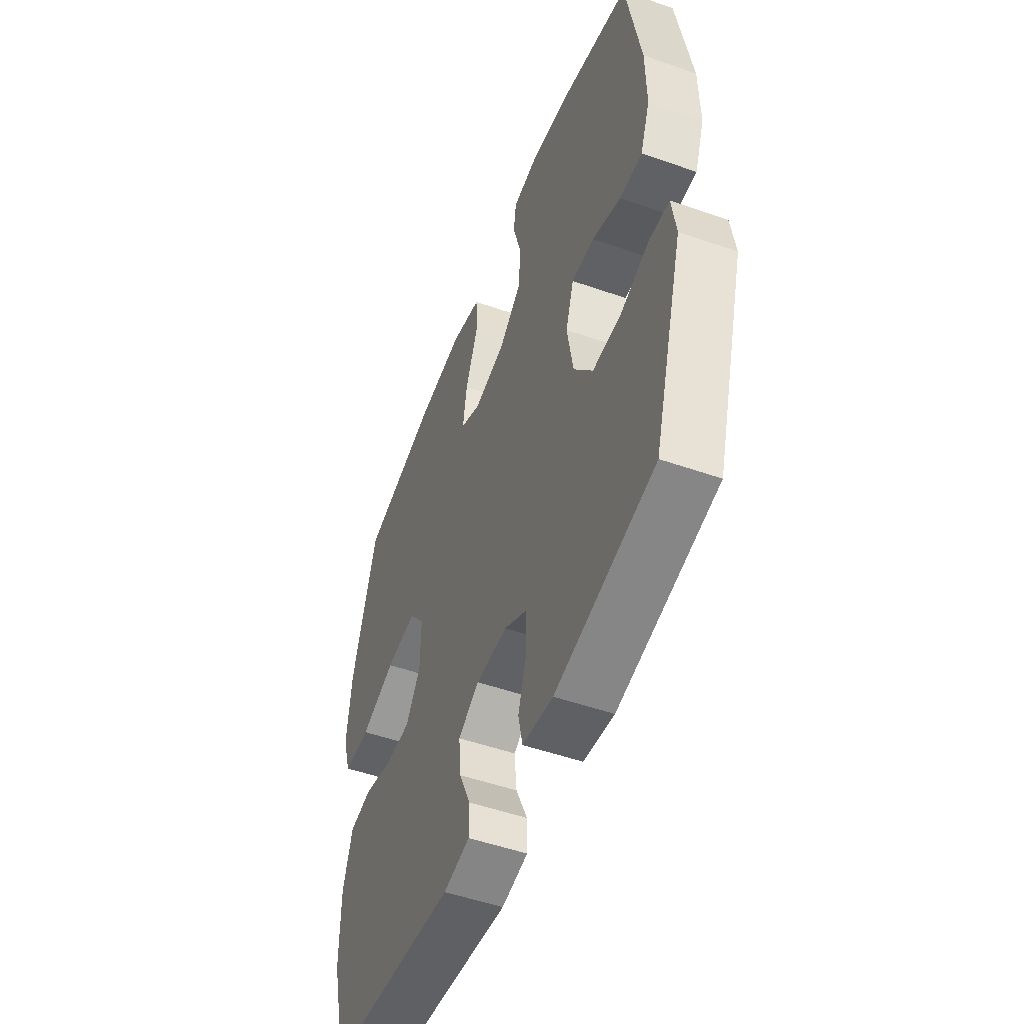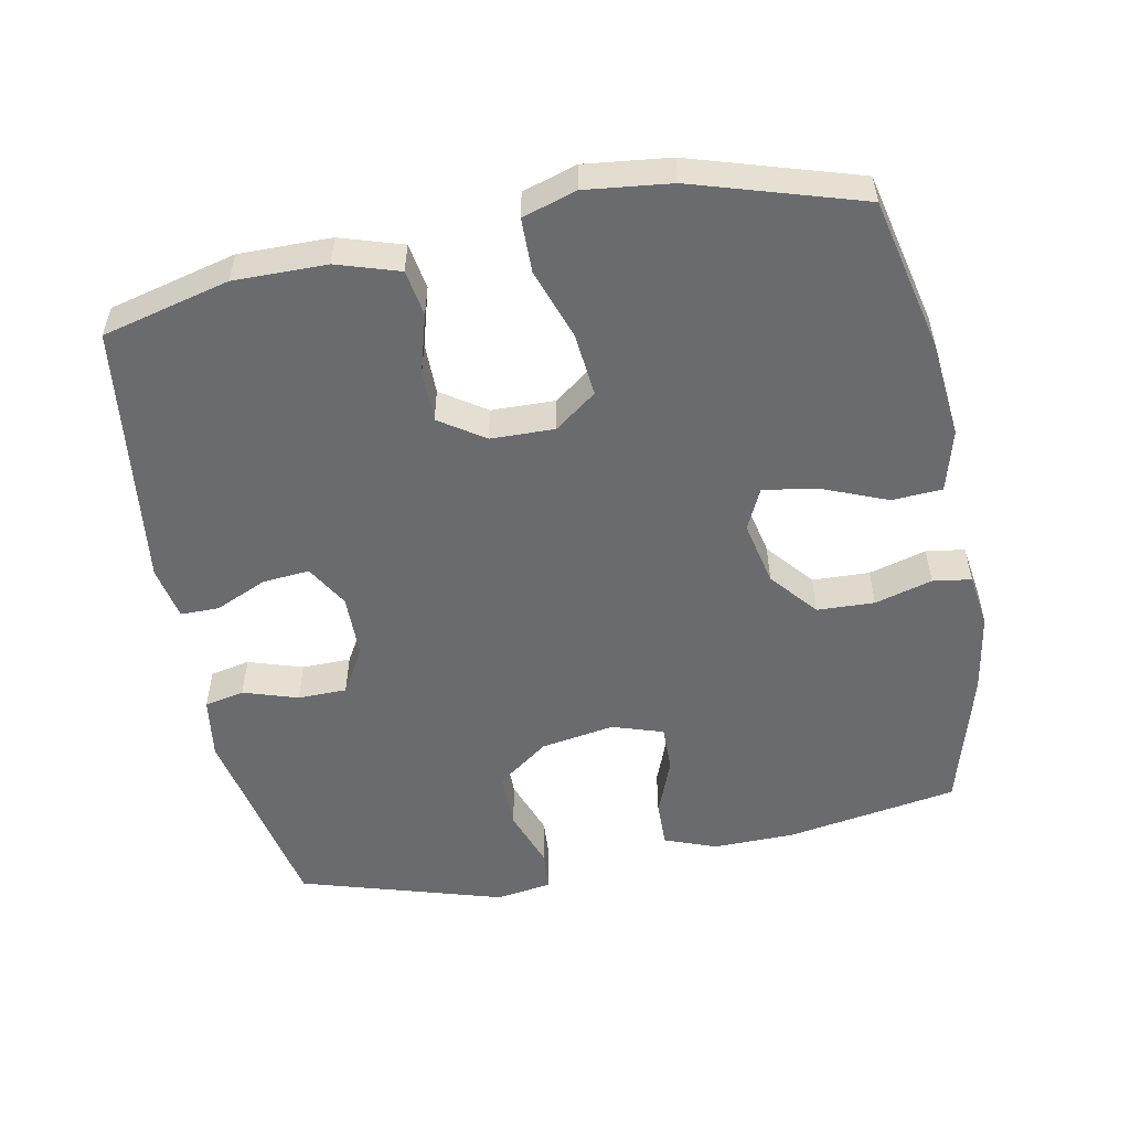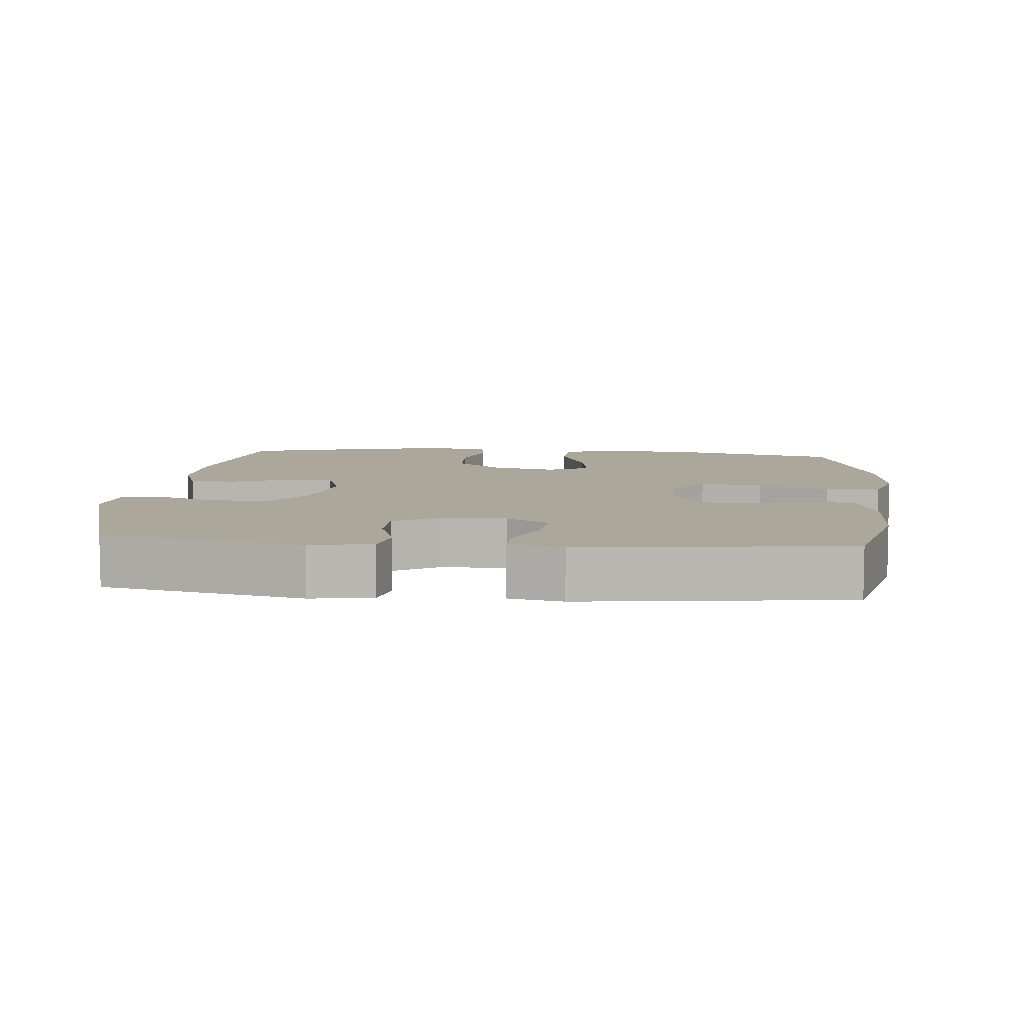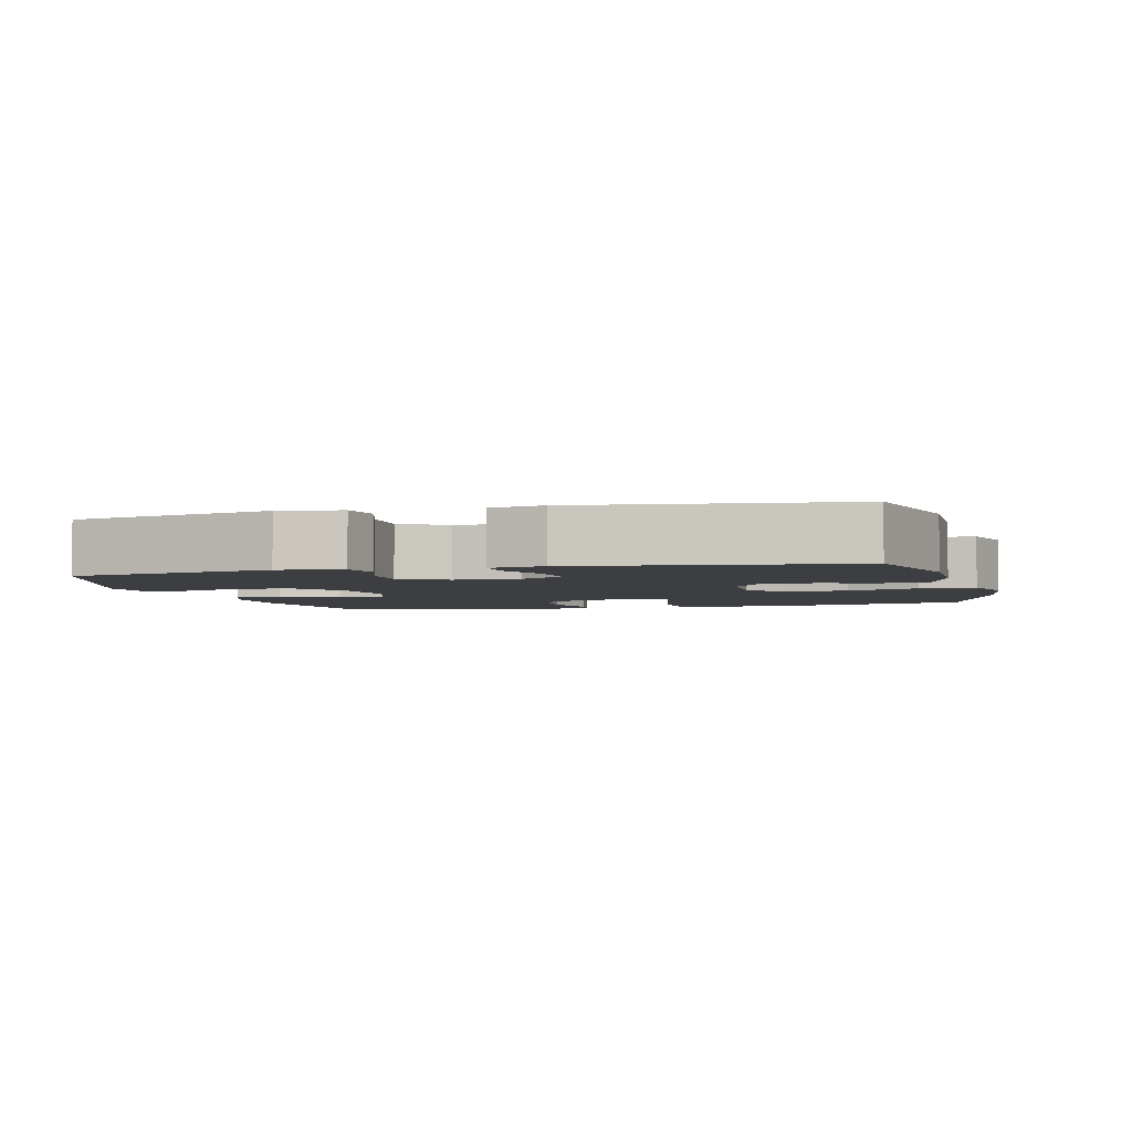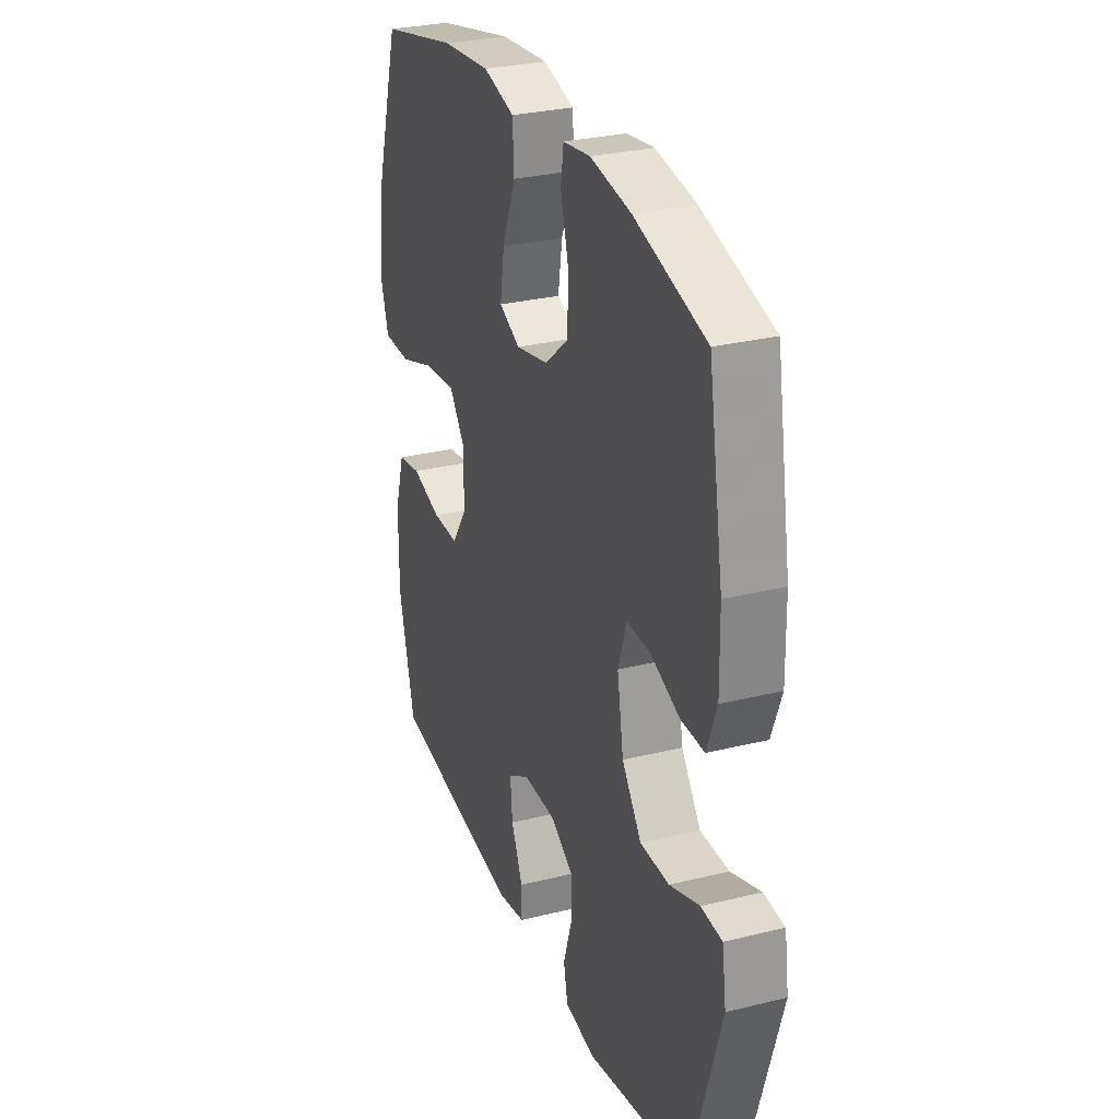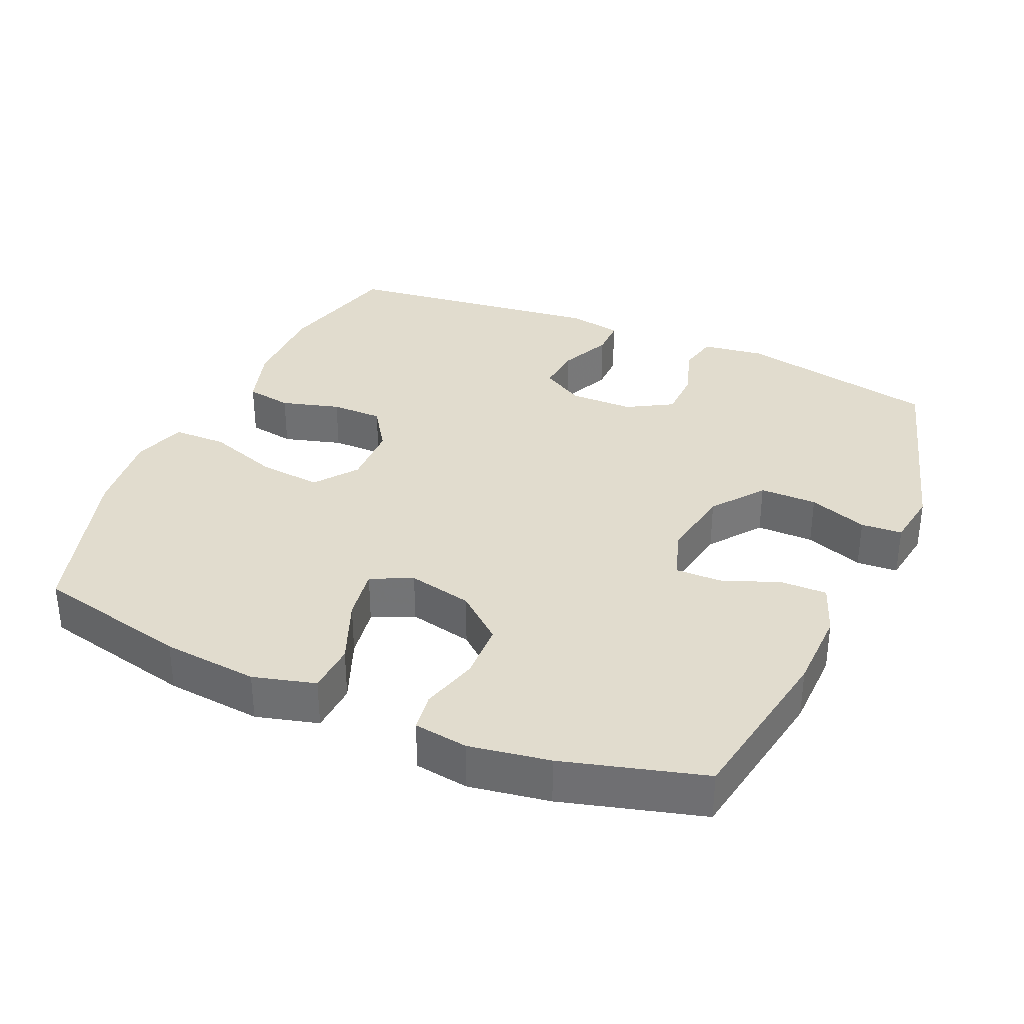
<metadata>
{"format":"obj","ext":"obj","renderer":"f3d","projection":"perspective","resolution":1024,"background":"white","views":[{"elev":-51.0,"azim":69.1,"up":"+Z"},{"elev":-53.3,"azim":-79.0,"up":"+Y"},{"elev":8.1,"azim":-174.6,"up":"+Y"},{"elev":-3.5,"azim":-165.6,"up":"+Y"},{"elev":29.0,"azim":69.8,"up":"+Z"},{"elev":34.1,"azim":23.8,"up":"+Y"}]}
</metadata>
<code>
v 0.5 0.07 0.5
v 0.542 0.07 0.254
v 0.544 0.07 0.137
v 0.516 0.07 0.063
v 0.45 0.07 0.064
v 0.367 0.07 0.096
v 0.301 0.07 0.097
v 0.277 0.07 0.024
v 0.295 0.07 -0.081
v 0.35 0.07 -0.155
v 0.432 0.07 -0.155
v 0.516 0.07 -0.125
v 0.575 0.07 -0.129
v 0.587 0.07 -0.21
v 0.5 0.07 -0.5
v 0.212 0.07 -0.558
v 0.123 0.07 -0.545
v 0.111 0.07 -0.488
v 0.136 0.07 -0.41
v 0.135 0.07 -0.34
v 0.07 0.07 -0.302
v -0.022 0.07 -0.301
v -0.083 0.07 -0.337
v -0.077 0.07 -0.404
v -0.044 0.07 -0.478
v -0.044 0.07 -0.533
v -0.121 0.07 -0.548
v -0.5 0.07 -0.5
v -0.546 0.07 -0.318
v -0.545 0.07 -0.186
v -0.517 0.07 -0.097
v -0.451 0.07 -0.086
v -0.367 0.07 -0.11
v -0.293 0.07 -0.11
v -0.25 0.07 -0.046
v -0.248 0.07 0.045
v -0.293 0.07 0.105
v -0.383 0.07 0.096
v -0.485 0.07 0.061
v -0.563 0.07 0.062
v -0.587 0.07 0.139
v -0.573 0.07 0.261
v -0.5 0.07 0.5
v -0.279 0.07 0.55
v -0.142 0.07 0.563
v -0.053 0.07 0.539
v -0.049 0.07 0.467
v -0.087 0.07 0.373
v -0.099 0.07 0.297
v -0.04 0.07 0.269
v 0.052 0.07 0.289
v 0.119 0.07 0.345
v 0.122 0.07 0.427
v 0.099 0.07 0.509
v 0.107 0.07 0.564
v 0.184 0.07 0.575
v 0.299 0.07 0.556
v 0.5 0 0.5
v 0.542 0 0.254
v 0.544 0 0.137
v 0.516 0 0.063
v 0.45 0 0.064
v 0.367 0 0.096
v 0.301 0 0.097
v 0.277 0 0.024
v 0.295 0 -0.081
v 0.35 0 -0.155
v 0.432 0 -0.155
v 0.516 0 -0.125
v 0.575 0 -0.129
v 0.587 0 -0.21
v 0.5 0 -0.5
v 0.212 0 -0.558
v 0.123 0 -0.545
v 0.111 0 -0.488
v 0.136 0 -0.41
v 0.135 0 -0.34
v 0.07 0 -0.302
v -0.022 0 -0.301
v -0.083 0 -0.337
v -0.077 0 -0.404
v -0.044 0 -0.478
v -0.044 0 -0.533
v -0.121 0 -0.548
v -0.5 0 -0.5
v -0.546 0 -0.318
v -0.545 0 -0.186
v -0.517 0 -0.097
v -0.451 0 -0.086
v -0.367 0 -0.11
v -0.293 0 -0.11
v -0.25 0 -0.046
v -0.248 0 0.045
v -0.293 0 0.105
v -0.383 0 0.096
v -0.485 0 0.061
v -0.563 0 0.062
v -0.587 0 0.139
v -0.573 0 0.261
v -0.5 0 0.5
v -0.279 0 0.55
v -0.142 0 0.563
v -0.053 0 0.539
v -0.049 0 0.467
v -0.087 0 0.373
v -0.099 0 0.297
v -0.04 0 0.269
v 0.052 0 0.289
v 0.119 0 0.345
v 0.122 0 0.427
v 0.099 0 0.509
v 0.107 0 0.564
v 0.184 0 0.575
v 0.299 0 0.556
f 53 54 55 56
f 52 53 56 57
f 45 46 47 48
f 45 48 49
f 44 45 49
f 43 44 49
f 42 43 49
f 41 42 49 50
f 38 39 40 41
f 37 38 41 50
f 30 31 32 33
f 30 33 34
f 29 30 34
f 28 29 34
f 27 28 34 35
f 24 25 26 27
f 23 24 27 35
f 16 17 18 19
f 16 19 20
f 15 16 20
f 14 15 20 21
f 11 12 13 14
f 10 11 14 21
f 3 4 5 6
f 3 6 7
f 2 3 7
f 52 57 1 2
f 51 52 2 7
f 36 37 50 51
f 36 51 7 8
f 22 23 35 36
f 22 36 8 9
f 9 10 21 22
f 113 112 111 110
f 114 113 110 109
f 105 104 103 102
f 106 105 102
f 106 102 101
f 106 101 100
f 106 100 99
f 107 106 99 98
f 98 97 96 95
f 107 98 95 94
f 90 89 88 87
f 91 90 87
f 91 87 86
f 91 86 85
f 92 91 85 84
f 84 83 82 81
f 92 84 81 80
f 76 75 74 73
f 77 76 73
f 77 73 72
f 78 77 72 71
f 71 70 69 68
f 78 71 68 67
f 63 62 61 60
f 64 63 60
f 64 60 59
f 59 58 114 109
f 64 59 109 108
f 108 107 94 93
f 65 64 108 93
f 93 92 80 79
f 66 65 93 79
f 79 78 67 66
f 1 58 59 2
f 2 59 60 3
f 3 60 61 4
f 4 61 62 5
f 5 62 63 6
f 6 63 64 7
f 7 64 65 8
f 8 65 66 9
f 9 66 67 10
f 10 67 68 11
f 11 68 69 12
f 12 69 70 13
f 13 70 71 14
f 14 71 72 15
f 15 72 73 16
f 16 73 74 17
f 17 74 75 18
f 18 75 76 19
f 19 76 77 20
f 20 77 78 21
f 21 78 79 22
f 22 79 80 23
f 23 80 81 24
f 24 81 82 25
f 25 82 83 26
f 26 83 84 27
f 27 84 85 28
f 28 85 86 29
f 29 86 87 30
f 30 87 88 31
f 31 88 89 32
f 32 89 90 33
f 33 90 91 34
f 34 91 92 35
f 35 92 93 36
f 36 93 94 37
f 37 94 95 38
f 38 95 96 39
f 39 96 97 40
f 40 97 98 41
f 41 98 99 42
f 42 99 100 43
f 43 100 101 44
f 44 101 102 45
f 45 102 103 46
f 46 103 104 47
f 47 104 105 48
f 48 105 106 49
f 49 106 107 50
f 50 107 108 51
f 51 108 109 52
f 52 109 110 53
f 53 110 111 54
f 54 111 112 55
f 55 112 113 56
f 56 113 114 57
f 57 114 58 1

</code>
